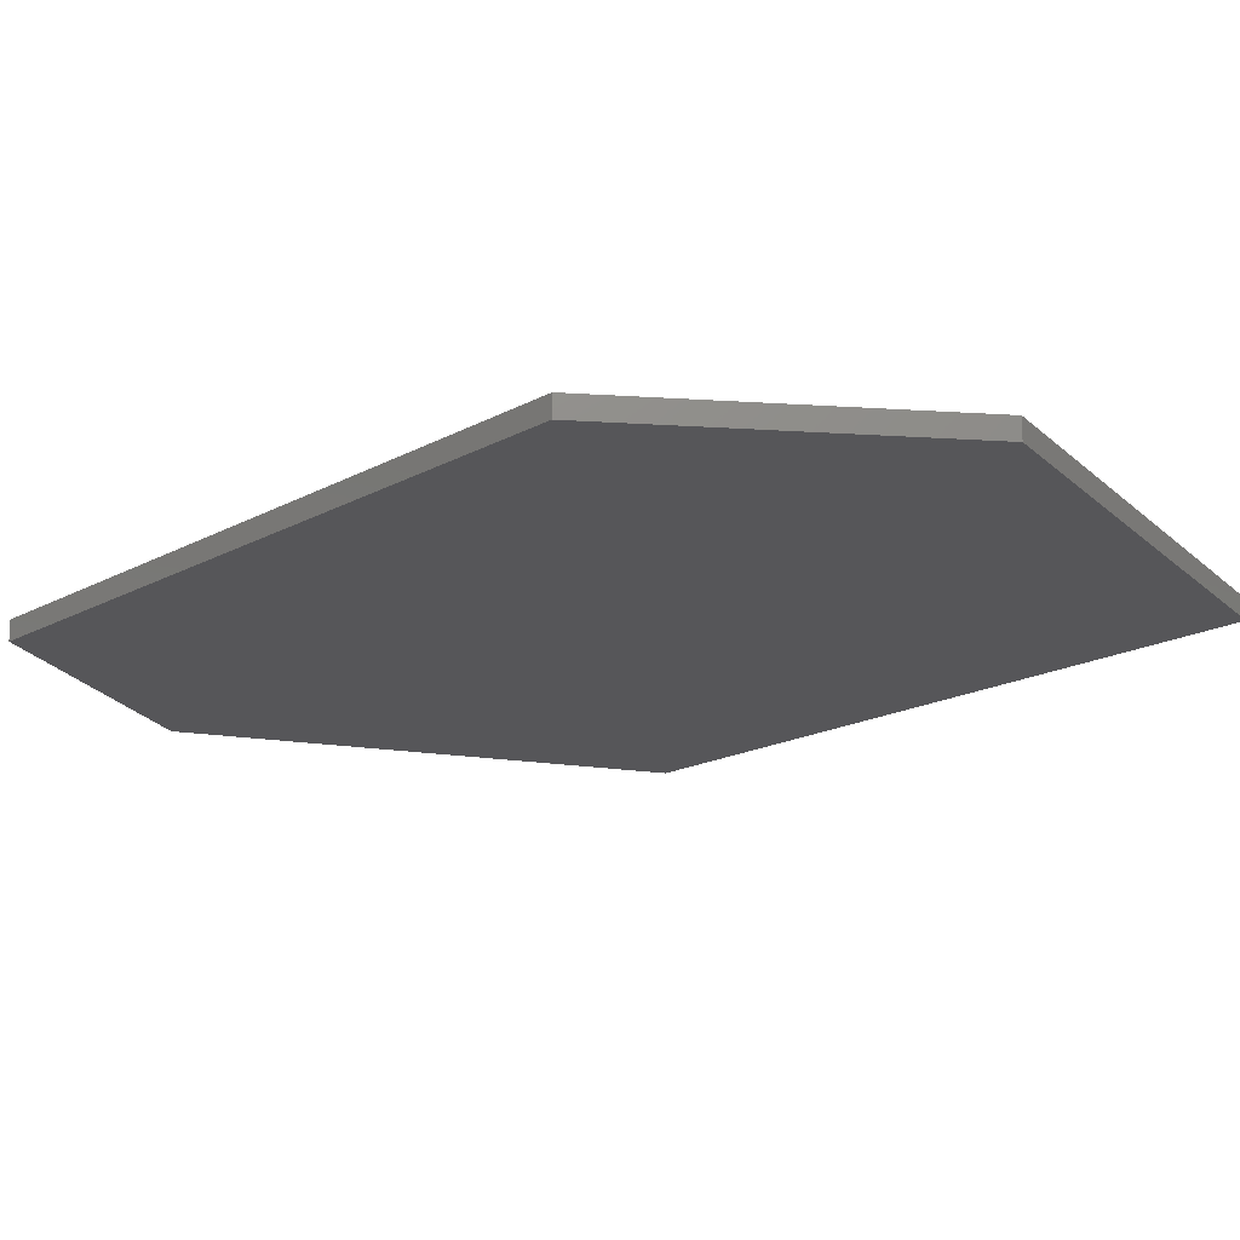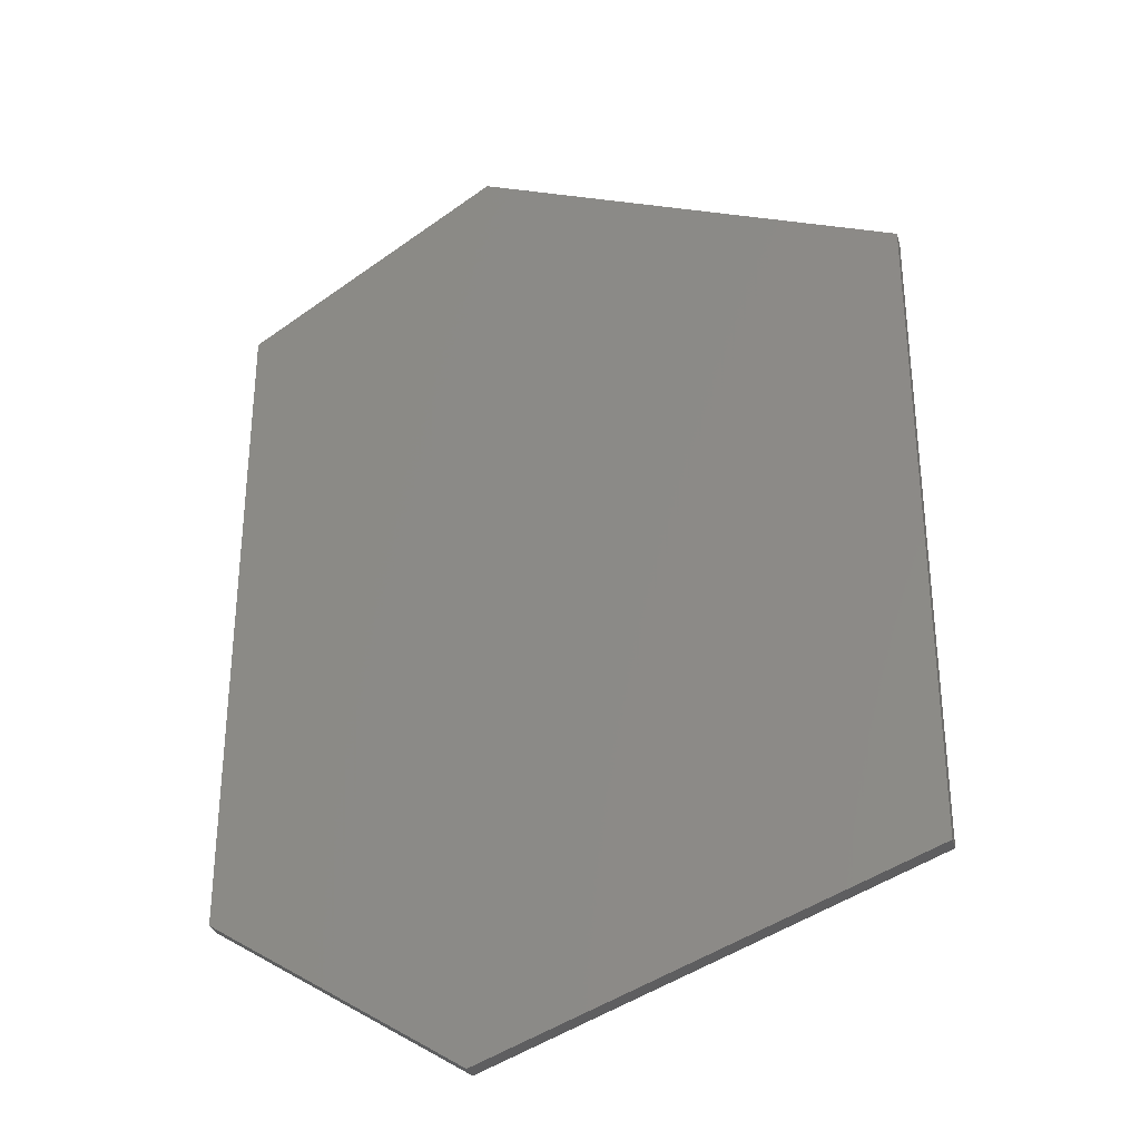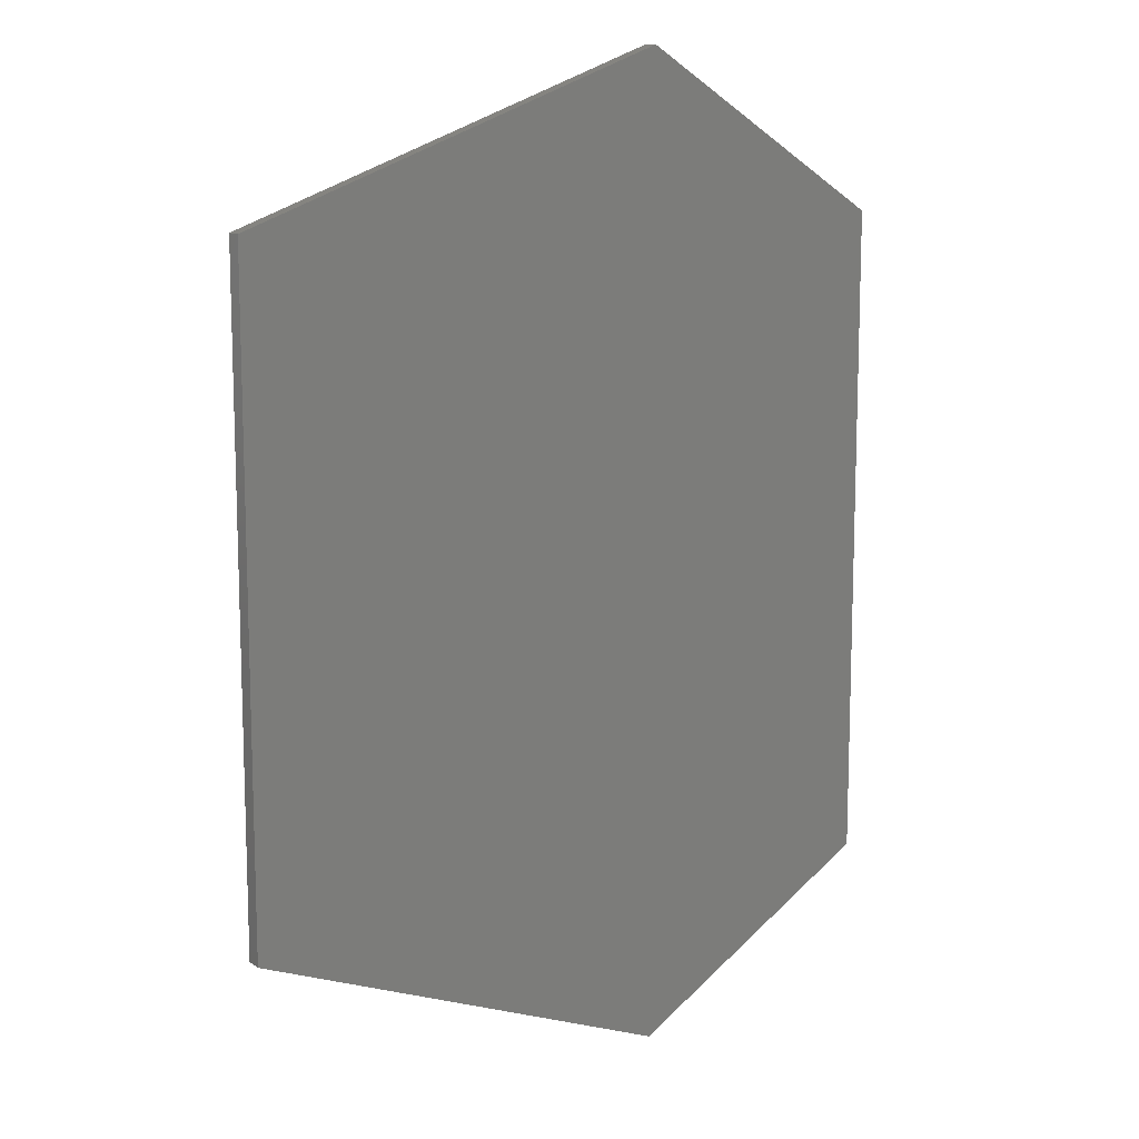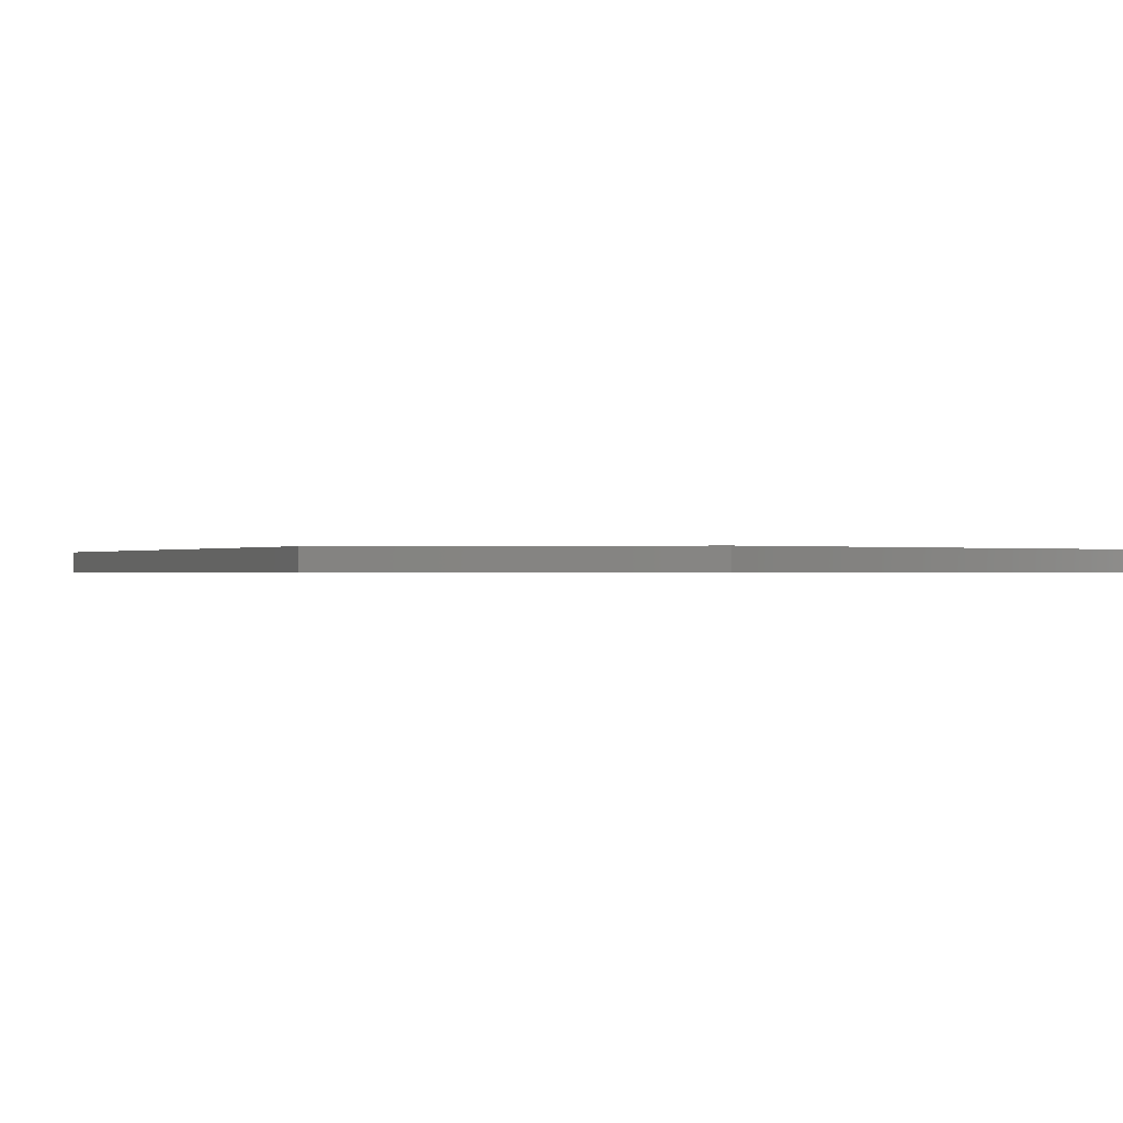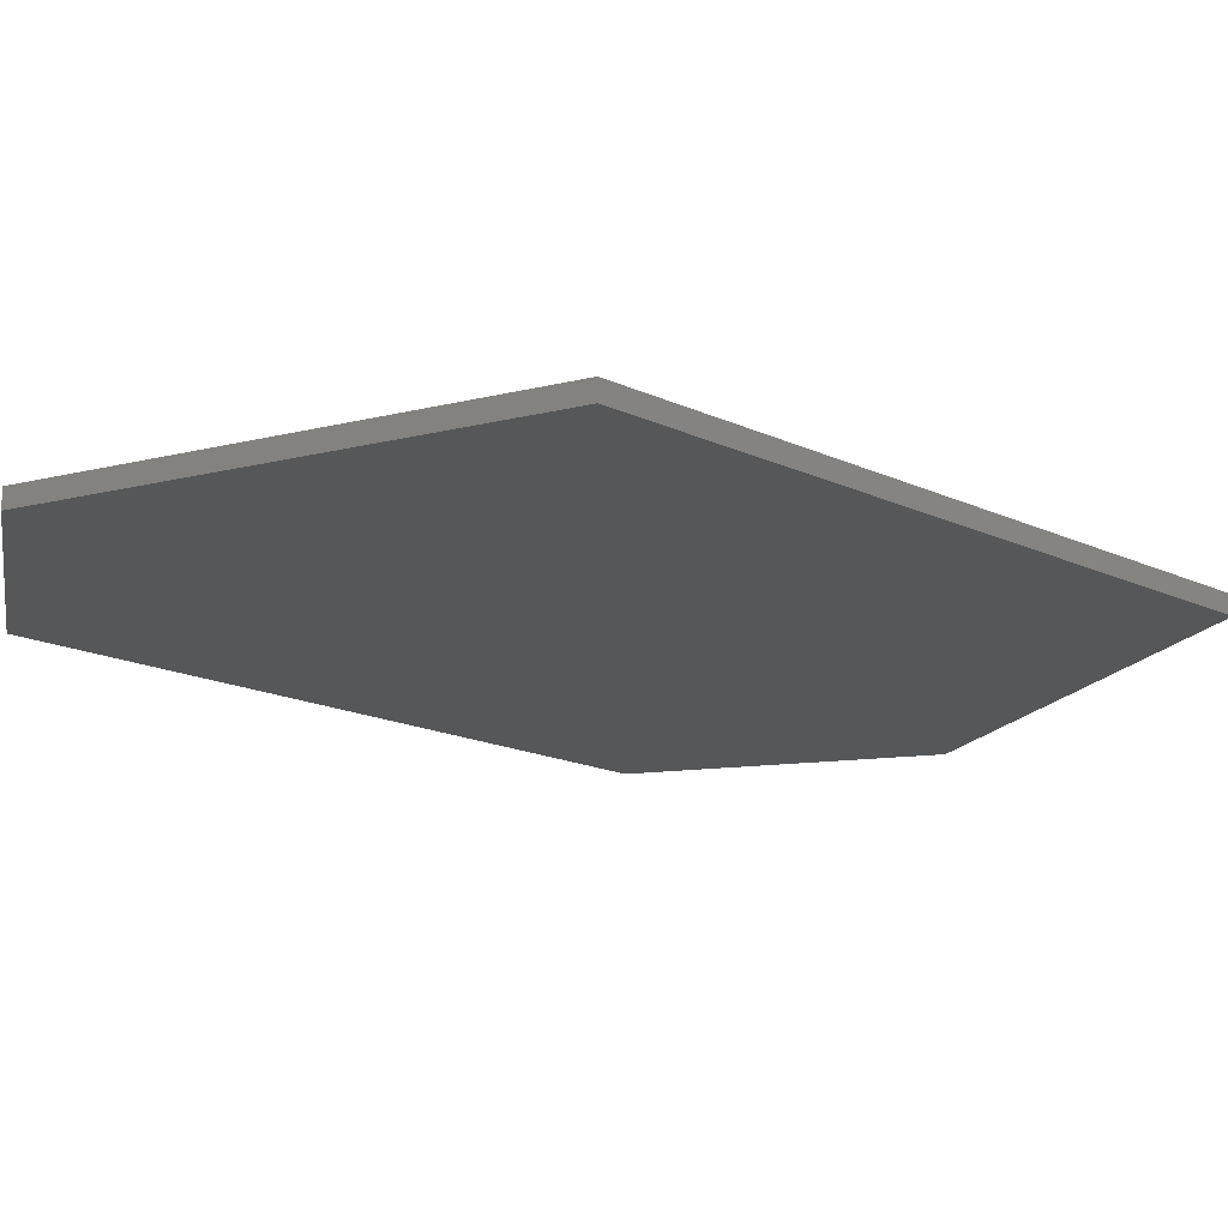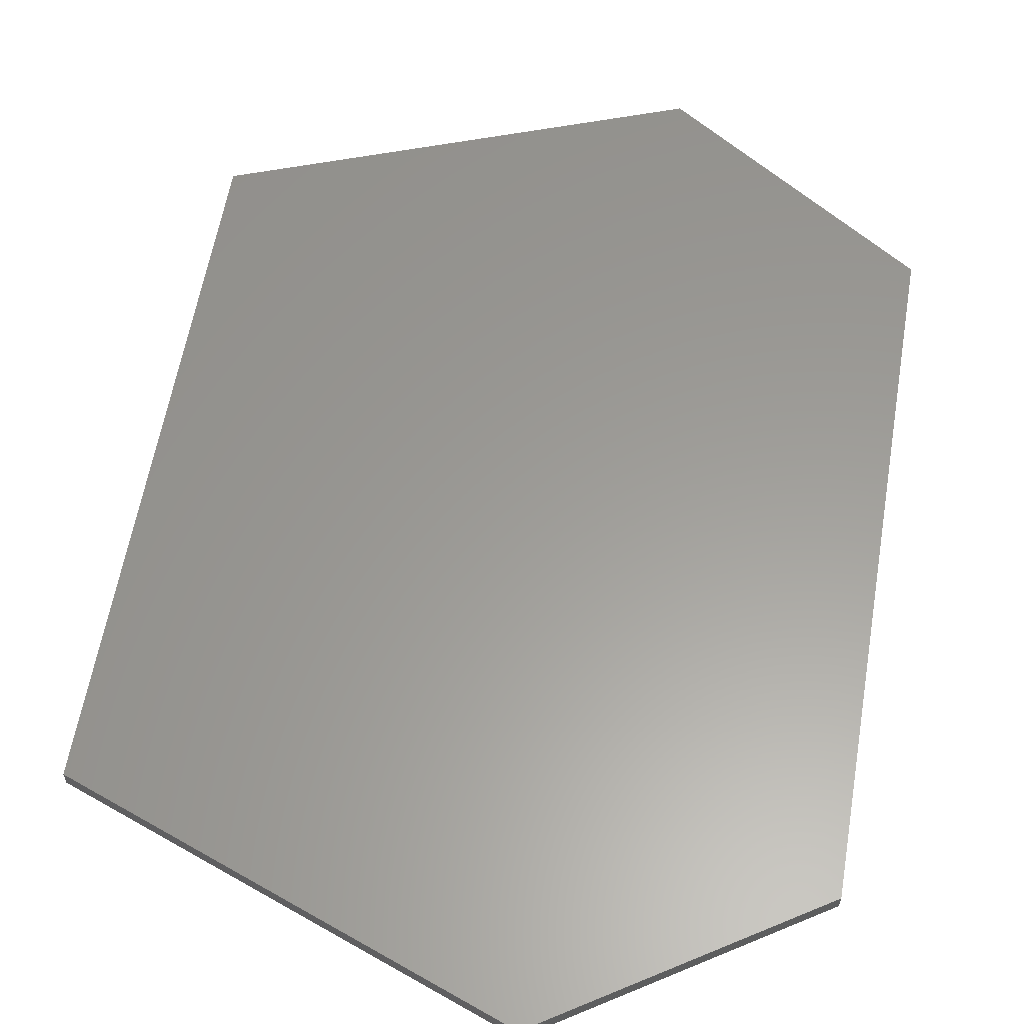
<metadata>
{"format":"stl","ext":"stl","renderer":"f3d","projection":"perspective","resolution":1024,"background":"white","views":[{"elev":-16.2,"azim":-40.7,"up":"+Z"},{"elev":-31.7,"azim":15.6,"up":"+Y"},{"elev":11.6,"azim":147.9,"up":"+Y"},{"elev":-0.2,"azim":-23.4,"up":"+Z"},{"elev":-17.1,"azim":47.0,"up":"+Z"},{"elev":60.0,"azim":-170.3,"up":"+Z"}]}
</metadata>
<code>
# stl→obj: 12 verts, 20 faces
v 0 2 0
v -27.3 19.55 0
v 46.8 19.55 0
v -27.3 91.7 0
v 46.8 91.7 0
v 0 109.2 0
v 46.8 19.55 1.95
v -27.3 19.55 1.95
v 0 2 1.95
v 46.8 91.7 1.95
v -27.3 91.7 1.95
v 0 109.2 1.95
f 1 2 3
f 3 4 5
f 2 4 3
f 5 4 6
f 7 8 9
f 10 11 7
f 7 11 8
f 12 11 10
f 1 8 2
f 1 9 8
f 3 9 1
f 3 7 9
f 5 7 3
f 5 10 7
f 6 10 5
f 6 12 10
f 4 12 6
f 4 11 12
f 2 11 4
f 2 8 11

</code>
